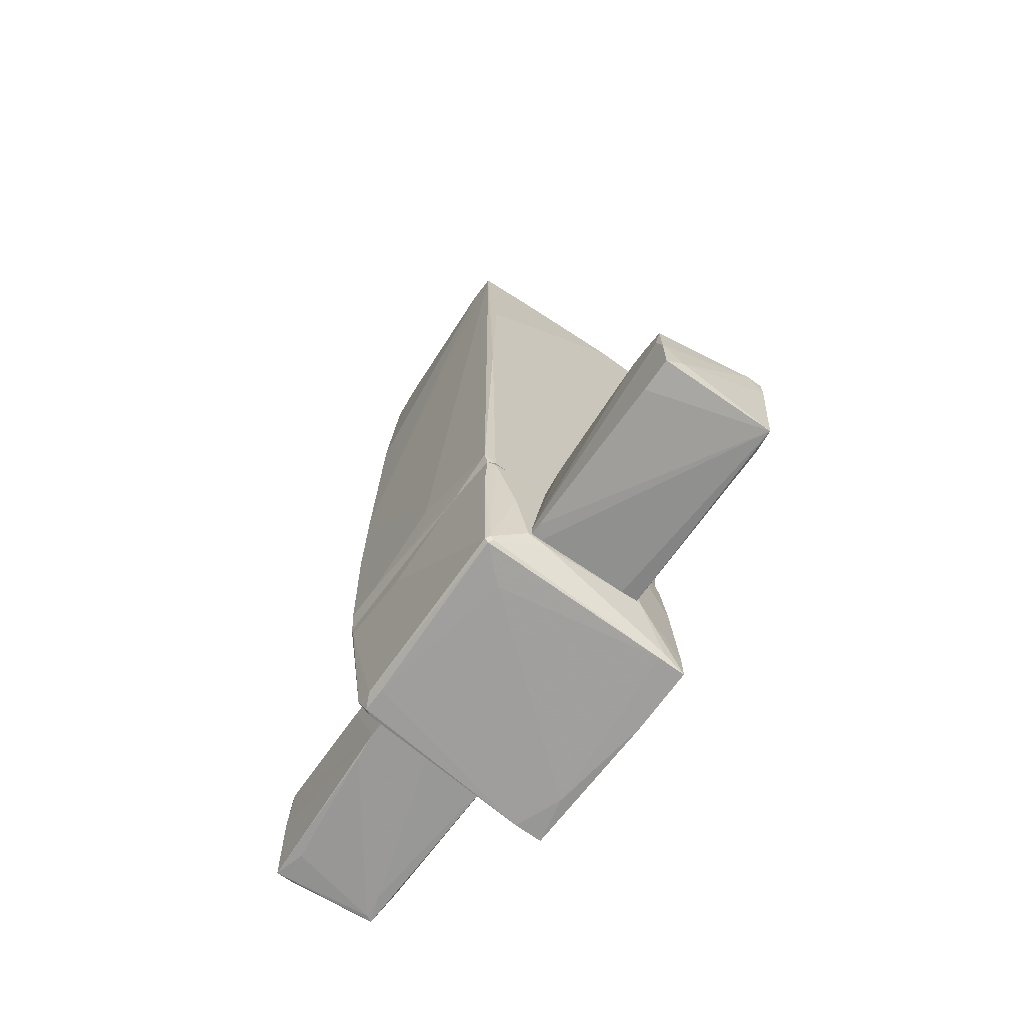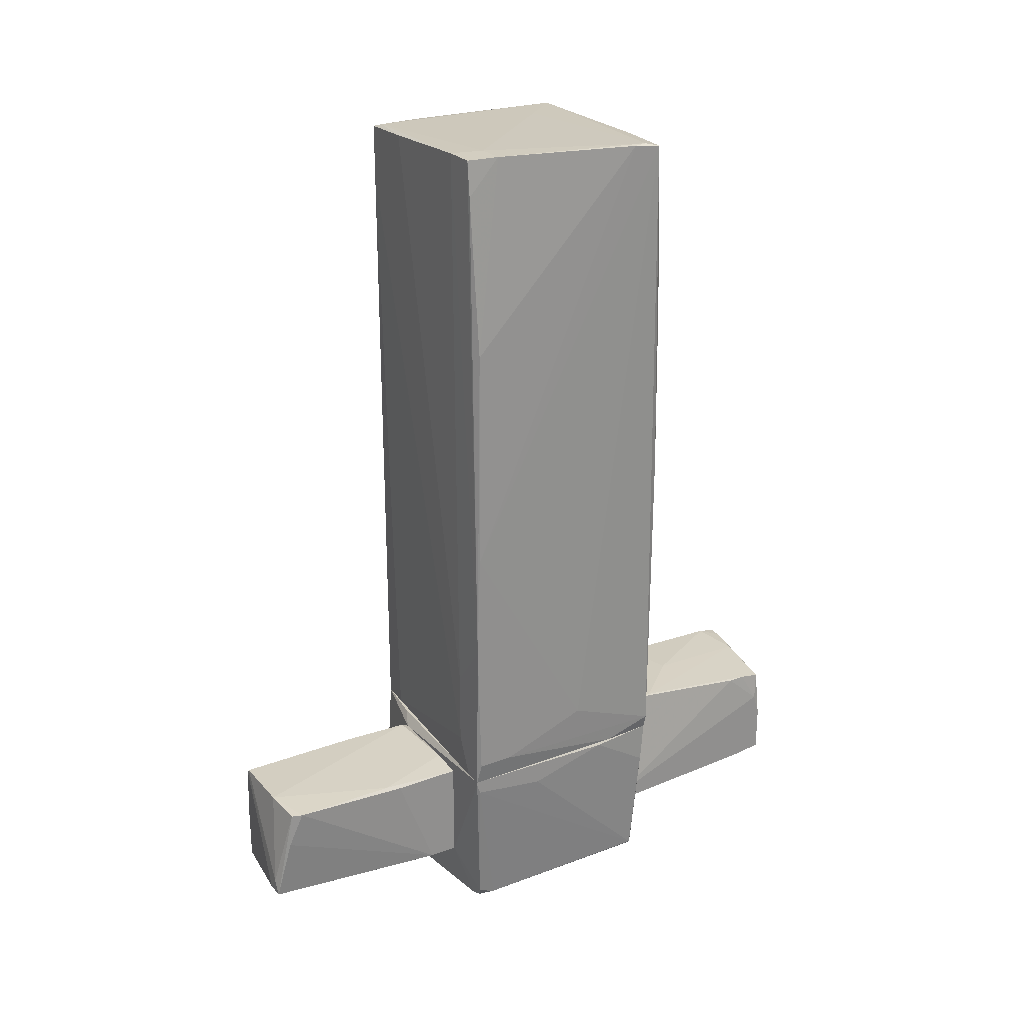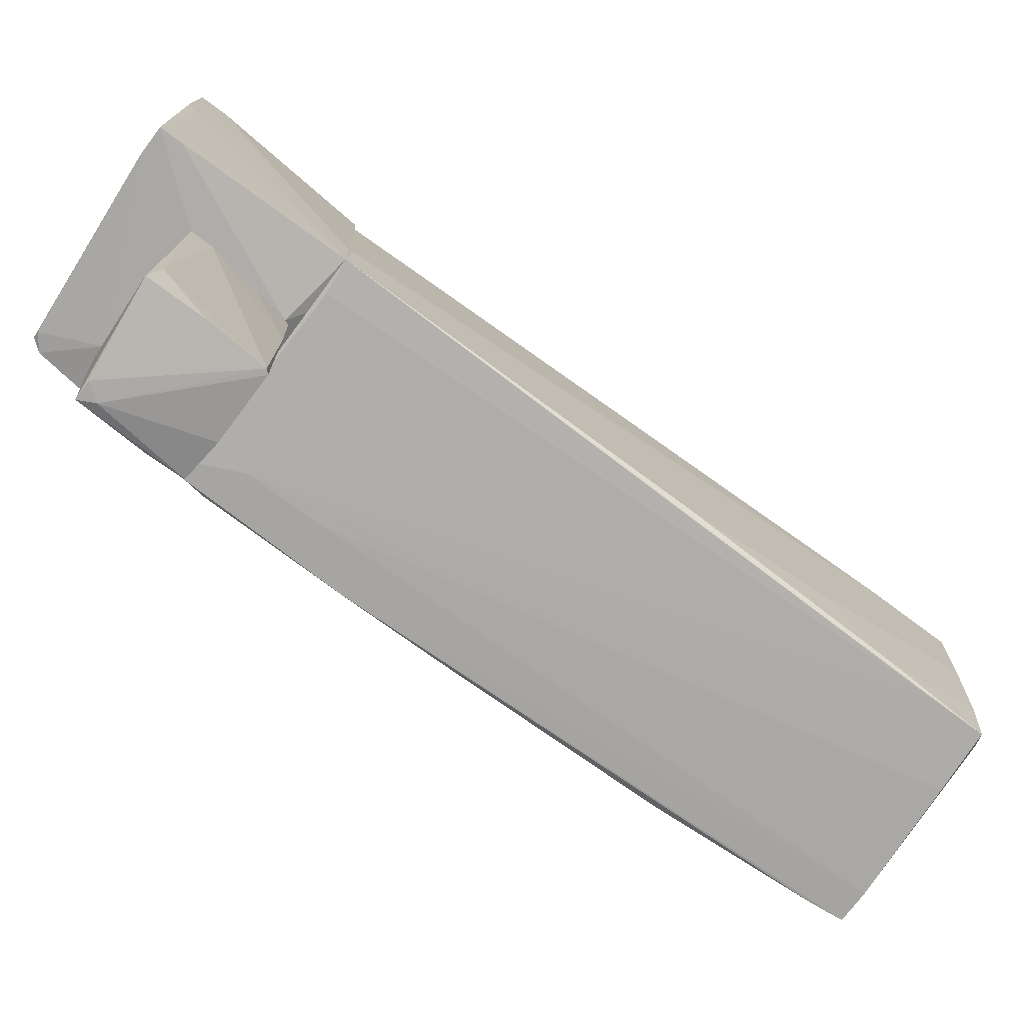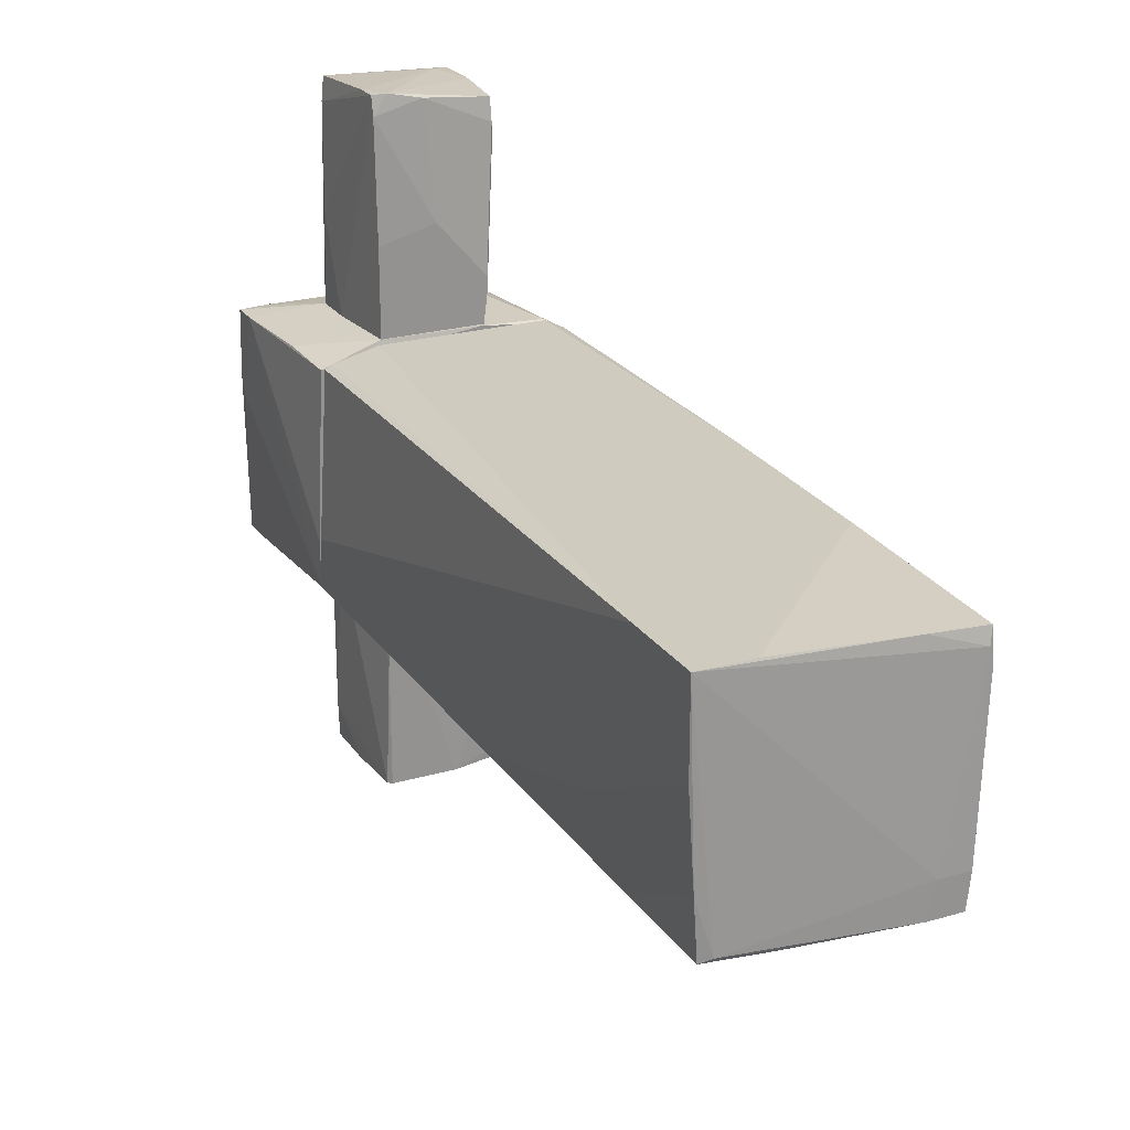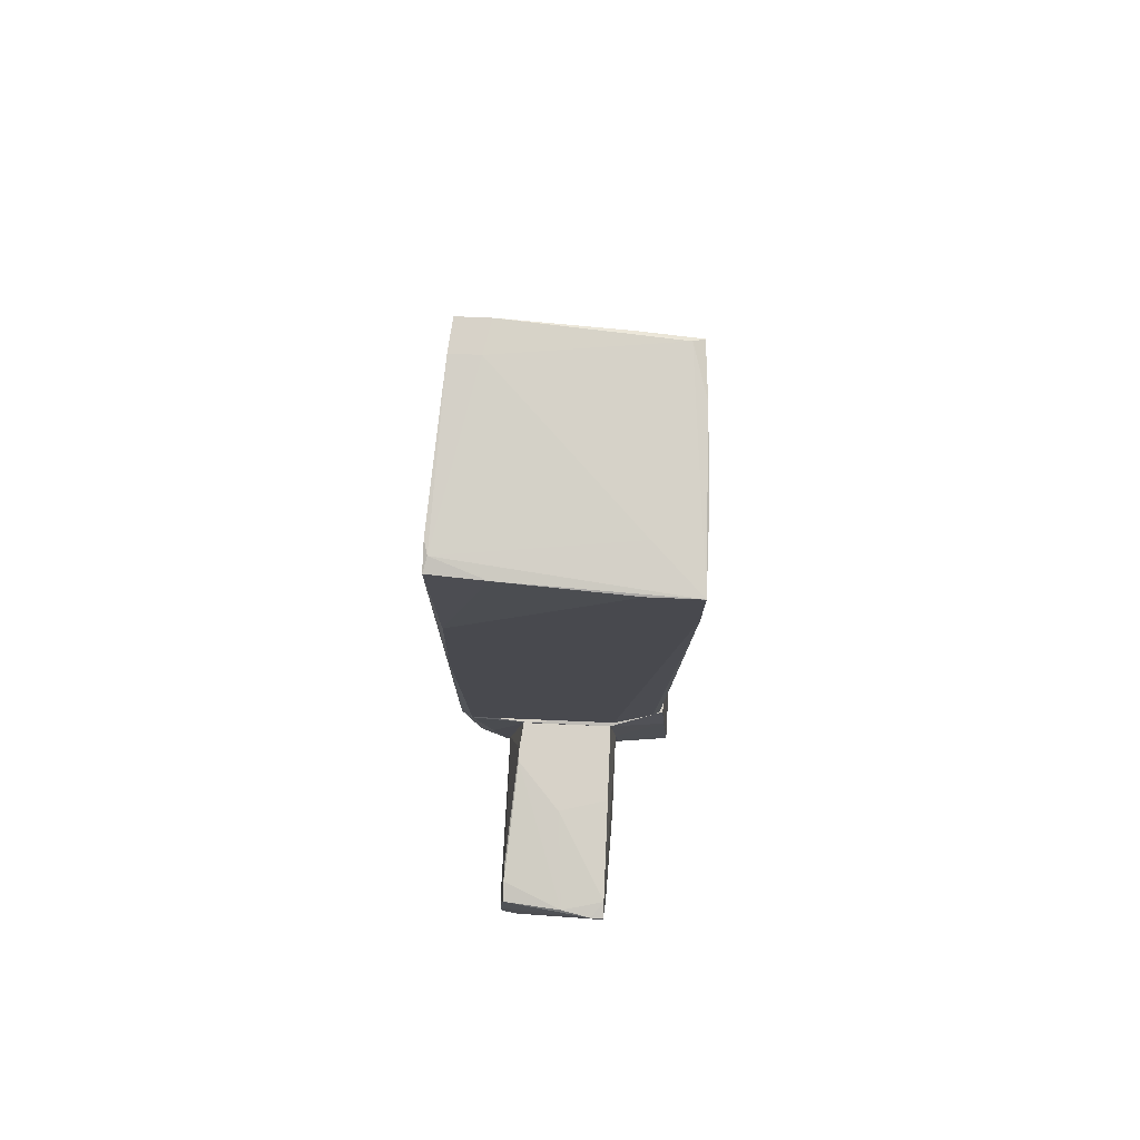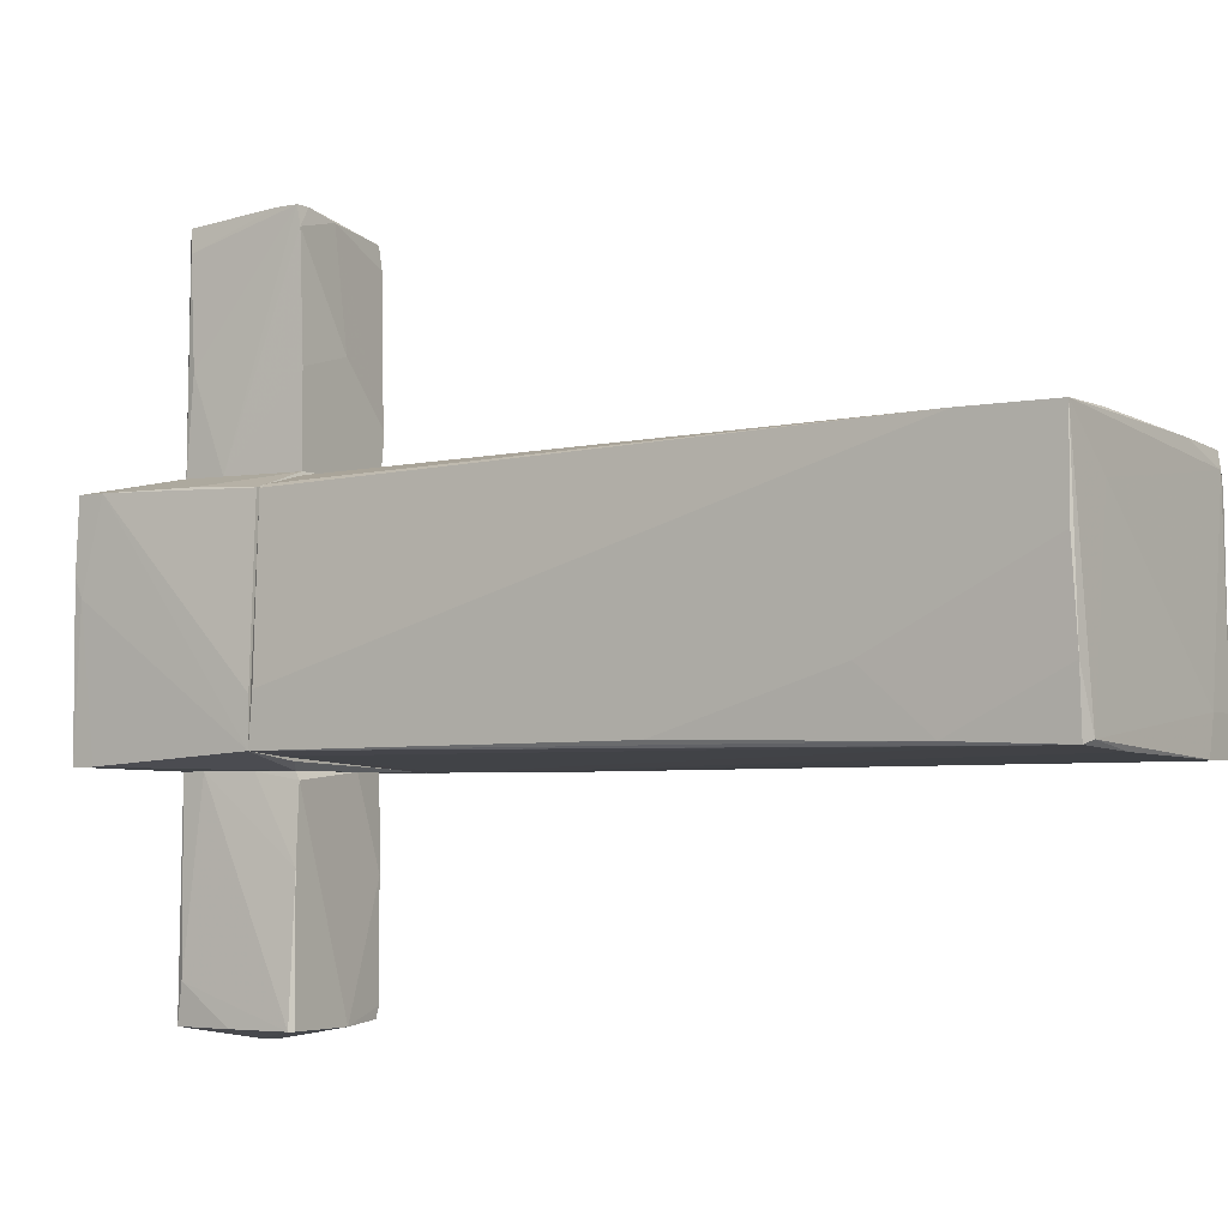
<metadata>
{"format":"obj","ext":"obj","renderer":"f3d","projection":"perspective","resolution":1024,"background":"white","views":[{"elev":-68.1,"azim":-36.3,"up":"+Y"},{"elev":25.1,"azim":-121.3,"up":"+Y"},{"elev":-73.7,"azim":53.2,"up":"+Z"},{"elev":23.7,"azim":154.3,"up":"+Z"},{"elev":77.4,"azim":2.4,"up":"+Y"},{"elev":-3.8,"azim":124.3,"up":"+Z"}]}
</metadata>
<code>
o convex_0
v 0.6291 4.558 0.6193
v -1.114 -1.644 -1.057
v -1.114 -1.644 -0.7214
v 1.065 -1.846 -0.9563
v 0.4951 -1.846 1.056
v -1.081 4.558 0.9548
v -0.9467 4.659 -1.057
v 0.998 4.558 -0.9899
v 1.065 4.524 1.055
v -1.047 -1.846 1.022
v 0.9645 -1.846 0.9213
v -0.9133 -1.846 -1.091
v -1.014 2.949 1.055
v -1.081 2.814 -1.023
v 1.065 3.049 -0.4534
v -1.081 -1.712 1.022
v 1.065 -1.812 -0.5202
v -0.9802 -1.846 1.055
v -0.7453 -0.7726 -1.091
v -1.114 0.7029 -1.057
v -1.114 -1.343 0.1163
v 1.065 3.753 1.055
v -1.081 4.592 0.6865
v -0.6449 4.659 -1.057
v 0.7633 -1.812 -0.9897
v -1.081 -1.846 -1.091
v 1.065 1.506 -0.9227
v 0.8975 4.592 -0.9561
v 0.4281 4.592 -1.023
v 0.5956 4.524 1.056
v 1.065 4.524 0.284
v -0.9802 4.659 -0.7548
v -1.114 -0.3033 -1.091
v 0.8975 -1.846 0.9548
v -0.7118 4.659 -0.7548
v -1.047 4.592 0.8205
v 1.031 3.619 -0.9563
v -0.7453 -1.477 -1.091
v -1.047 1.273 1.055
v 0.998 4.055 -0.9899
v -1.081 -1.846 0.5522
v -0.5779 4.559 0.9882
v 1.031 4.559 -0.4868
v -0.9802 4.324 -1.057
f 33 14 44
f 4 5 10
f 5 4 11
f 4 10 12
f 9 4 15
f 4 9 17
f 11 4 17
f 10 5 18
f 16 10 18
f 2 3 20
f 3 16 21
f 16 6 21
f 20 3 21
f 6 20 21
f 17 9 22
f 11 17 22
f 20 6 23
f 14 20 23
f 4 12 25
f 3 2 26
f 12 10 26
f 19 12 26
f 15 4 27
f 1 9 28
f 24 28 29
f 19 24 29
f 28 8 29
f 5 22 30
f 22 9 30
f 9 15 31
f 14 23 32
f 24 7 32
f 2 20 33
f 20 14 33
f 24 19 33
f 7 24 33
f 26 2 33
f 19 26 33
f 5 11 34
f 22 5 34
f 11 22 34
f 1 28 35
f 28 24 35
f 24 32 35
f 35 32 36
f 9 1 36
f 23 6 36
f 32 23 36
f 1 35 36
f 4 8 37
f 27 4 37
f 15 27 37
f 12 19 38
f 25 12 38
f 19 29 38
f 13 6 39
f 6 16 39
f 18 5 39
f 16 18 39
f 5 30 39
f 30 13 39
f 8 4 40
f 4 25 40
f 29 8 40
f 25 38 40
f 38 29 40
f 16 3 41
f 10 16 41
f 3 26 41
f 26 10 41
f 6 13 42
f 30 9 42
f 13 30 42
f 9 36 42
f 36 6 42
f 28 9 43
f 8 28 43
f 9 31 43
f 31 15 43
f 37 8 43
f 15 37 43
f 32 7 44
f 14 32 44
f 7 33 44
o convex_1
v 0.4614 -2.986 -2.935
v 0.5622 -2.718 -1.091
v 0.4951 -2.282 -1.091
v -0.5779 -2.953 -1.091
v -0.5107 -1.947 -2.935
v 0.4951 -1.947 -2.968
v -0.5779 -1.98 -1.091
v -0.4438 -2.886 -3.103
v 0.4279 -1.913 -1.158
v 0.5622 -2.919 -1.091
v 0.5286 -2.986 -2.968
v -0.5442 -1.947 -2.834
v -0.1419 -1.913 -2.968
v 0.5622 -2.919 -2.633
v -0.5779 -2.953 -1.359
v -0.276 -1.947 -1.091
v 0.4614 -1.913 -2.968
v -0.1083 -2.953 -1.091
v -0.3766 -2.751 -3.103
v -0.5779 -1.98 -1.728
v -0.3766 -2.919 -2.801
v -0.5442 -1.947 -1.862
v -0.276 -2.886 -3.103
v 0.4279 -1.947 -1.091
v 0.4614 -1.913 -1.795
v -0.5107 -2.282 -2.968
v 0.4279 -2.986 -2.7
v -0.5442 -2.953 -1.627
v 0.5286 -2.483 -2.968
f 55 67 73
f 48 47 51
f 46 47 54
f 47 48 54
f 45 52 55
f 49 56 57
f 50 46 58
f 46 54 58
f 54 55 58
f 48 51 59
f 51 47 60
f 57 53 61
f 54 48 62
f 52 49 63
f 49 57 63
f 61 50 63
f 57 61 63
f 51 56 64
f 59 51 64
f 56 59 64
f 52 45 65
f 56 51 66
f 53 57 66
f 57 56 66
f 51 60 66
f 60 53 66
f 55 52 67
f 52 63 67
f 63 50 67
f 47 53 68
f 60 47 68
f 53 60 68
f 47 46 69
f 46 50 69
f 53 47 69
f 50 61 69
f 61 53 69
f 49 52 70
f 56 49 70
f 52 59 70
f 59 56 70
f 45 55 71
f 55 54 71
f 48 59 71
f 62 48 71
f 54 62 71
f 59 52 72
f 65 45 72
f 52 65 72
f 45 71 72
f 71 59 72
f 50 58 73
f 58 55 73
f 67 50 73
o convex_2
v 0.5284 -2.551 1.089
v -1.081 -1.88 -1.091
v -0.9467 -3.322 -0.9898
v 1.065 -3.355 -1.057
v -0.9467 -3.389 0.9214
v 1.065 -1.847 -0.9563
v -1.047 -1.847 1.022
v 1.099 -3.489 0.9549
v 0.998 -1.847 0.9212
v 0.7968 -3.556 -1.057
v -0.6448 -3.087 1.089
v -0.8795 -3.422 -0.9563
v 0.4279 -1.947 -1.091
v 0.4614 -1.88 1.089
v -0.9802 -3.355 0.9214
v -0.5778 -2.953 -1.091
v -1.081 -1.847 -1.091
v 1.065 -3.556 -1.057
v -1.081 -2.081 -0.3527
v -0.4101 -1.847 1.089
v 1.099 -3.523 0.3513
v 0.5621 -2.953 1.089
v 1.099 -3.254 0.9549
v -0.6448 -3.422 0.653
v -1.081 -1.88 0.4183
v 0.5621 -2.919 -1.091
v 1.065 -1.847 -0.5539
v 0.8303 -3.489 0.9549
v 0.9645 -3.556 -0.6209
v -0.779 -2.517 1.089
v -0.9467 -3.389 -0.8221
v -1.081 -1.981 -1.057
v -1.047 -2.249 0.9884
v 1.032 -2.416 0.9549
v -0.4436 -3.12 1.089
v -0.8125 -3.422 -0.9898
v 1.099 -3.456 0.1834
v -0.9802 -1.88 1.055
v -0.913 -3.355 0.9549
v -0.8795 -3.422 -0.7216
v -0.9467 -3.322 0.9549
v 0.5621 -1.847 -1.023
v 0.8638 -3.422 0.9884
f 108 101 116
f 79 80 82
f 79 77 86
f 84 74 87
f 76 75 89
f 75 86 89
f 80 79 90
f 86 75 90
f 83 89 91
f 90 75 92
f 82 80 93
f 87 82 93
f 84 87 93
f 74 84 95
f 81 94 96
f 95 81 96
f 80 90 98
f 92 88 98
f 90 92 98
f 86 77 99
f 89 86 99
f 77 91 99
f 91 89 99
f 79 82 100
f 96 79 100
f 82 96 100
f 94 81 101
f 78 97 101
f 101 97 102
f 83 91 102
f 91 94 102
f 97 83 102
f 94 101 102
f 84 93 103
f 76 85 104
f 85 78 104
f 78 88 104
f 75 76 105
f 92 75 105
f 88 92 105
f 76 104 105
f 104 88 105
f 80 98 106
f 98 88 106
f 87 74 107
f 82 87 107
f 74 95 107
f 96 82 107
f 95 96 107
f 95 84 108
f 85 76 109
f 83 85 109
f 76 89 109
f 89 83 109
f 77 79 110
f 91 77 110
f 94 91 110
f 79 96 110
f 96 94 110
f 93 80 111
f 103 93 111
f 78 101 112
f 108 84 112
f 101 108 112
f 78 85 113
f 85 83 113
f 97 78 113
f 83 97 113
f 88 78 114
f 84 103 114
f 80 106 114
f 106 88 114
f 111 80 114
f 103 111 114
f 78 112 114
f 112 84 114
f 79 86 115
f 90 79 115
f 86 90 115
f 81 95 116
f 101 81 116
f 95 108 116
o convex_3
v 0.3274 -1.947 3.068
v -0.6115 -3.053 1.089
v -0.5108 -3.053 1.089
v 0.4616 -1.88 1.089
v 0.4616 -2.986 3
v -0.5778 -2.014 2.933
v 0.5287 -2.953 1.089
v -0.4436 -1.88 1.089
v -0.6115 -2.953 2.967
v 0.4616 -1.913 2.9
v -0.4773 -1.88 1.492
v 0.5287 -2.886 1.894
v -0.5778 -1.98 2.732
v 0.5287 -2.584 1.089
v -0.6115 -2.282 2.9
v 0.4616 -2.148 3.068
v -0.6115 -2.986 2.665
v 0.3609 -2.986 1.089
v -0.6115 -2.953 1.089
v -0.4436 -2.818 3
v -0.0414 -1.88 1.995
v 0.4951 -2.953 2.799
v -0.5778 -1.98 2.564
v -0.4773 -1.88 1.358
v 0.02556 -1.947 3
v 0.4616 -1.88 1.861
v 0.4616 -1.947 3.068
v -0.6115 -2.517 2.967
v -0.6115 -3.053 1.19
f 121 133 145
f 119 118 120
f 119 120 123
f 120 118 124
f 120 124 127
f 123 120 130
f 128 123 130
f 118 125 131
f 122 129 131
f 121 125 133
f 125 118 133
f 121 119 134
f 119 123 134
f 123 121 134
f 124 118 135
f 118 131 135
f 125 121 136
f 132 117 136
f 121 132 136
f 120 127 137
f 121 123 138
f 123 128 138
f 132 121 138
f 129 127 139
f 131 129 139
f 135 131 139
f 135 139 140
f 127 124 140
f 124 135 140
f 139 127 140
f 122 117 141
f 117 126 141
f 129 122 141
f 127 129 141
f 126 137 141
f 137 127 141
f 130 120 142
f 126 130 142
f 120 137 142
f 137 126 142
f 126 117 143
f 130 126 143
f 128 130 143
f 117 132 143
f 138 128 143
f 132 138 143
f 117 122 144
f 131 125 144
f 122 131 144
f 136 117 144
f 125 136 144
f 118 119 145
f 119 121 145
f 133 118 145

</code>
